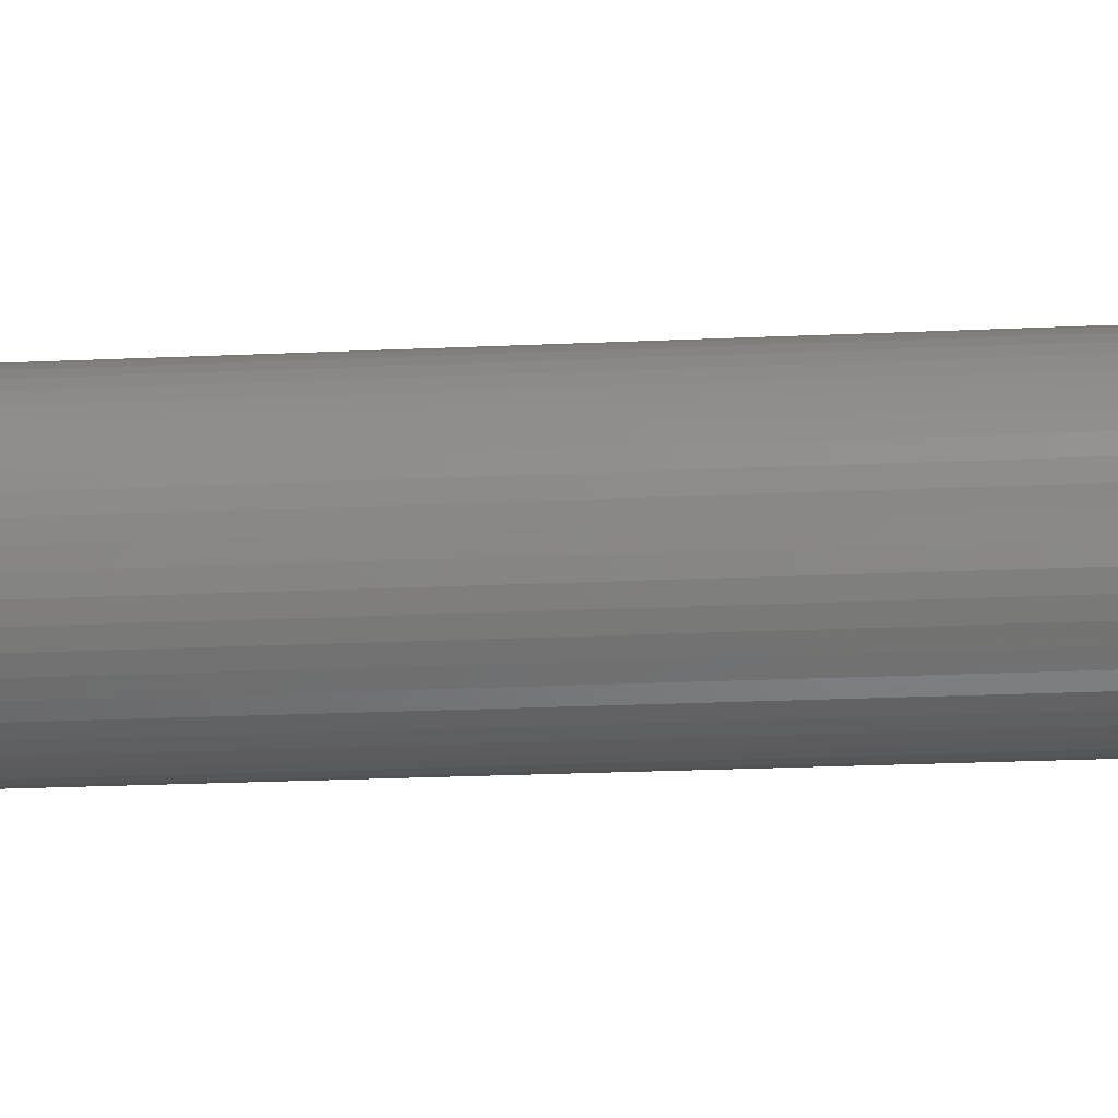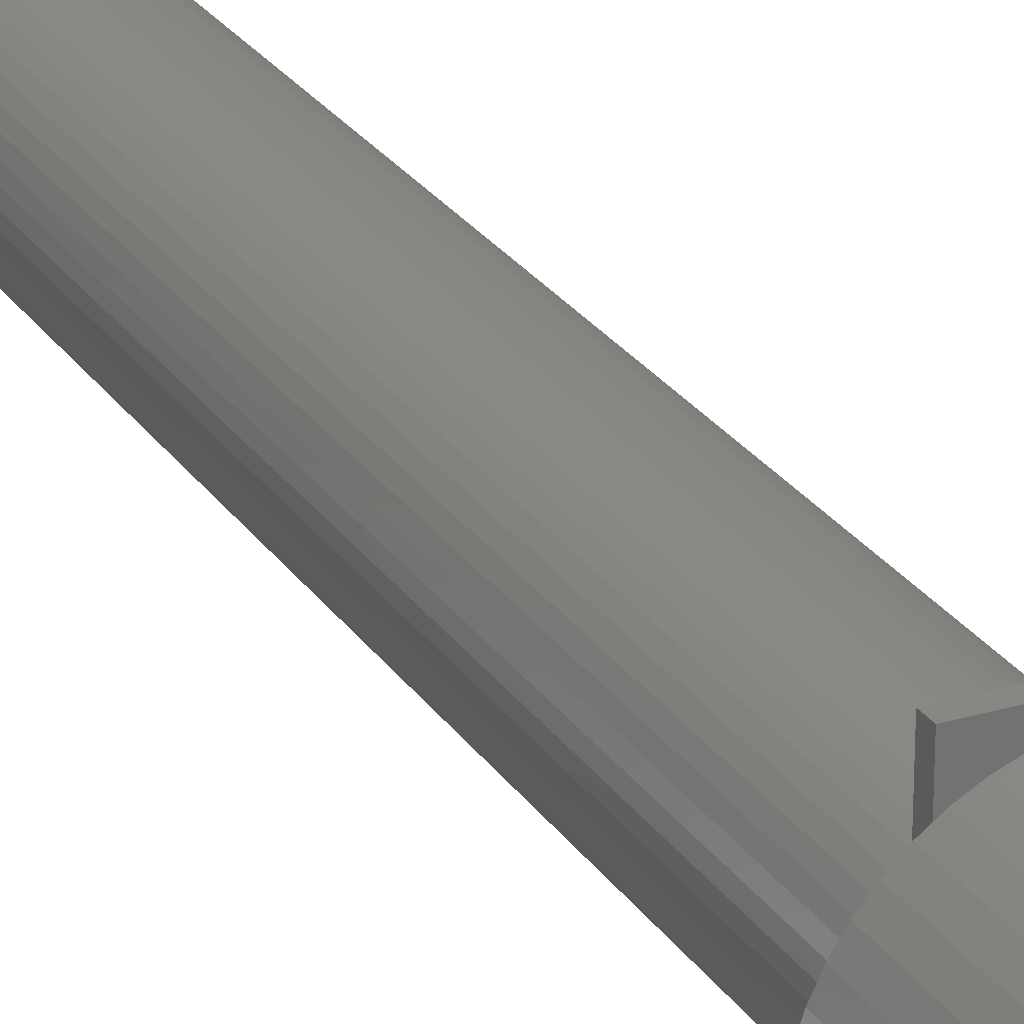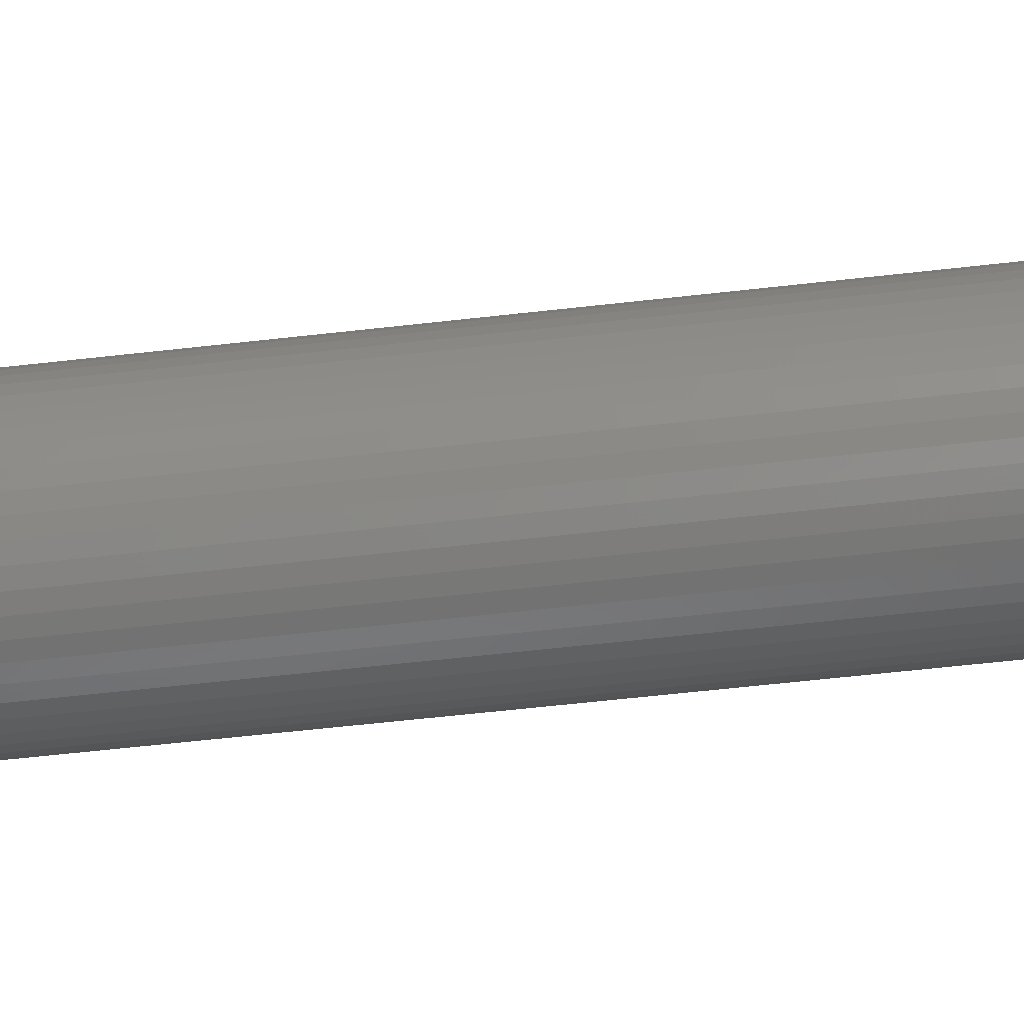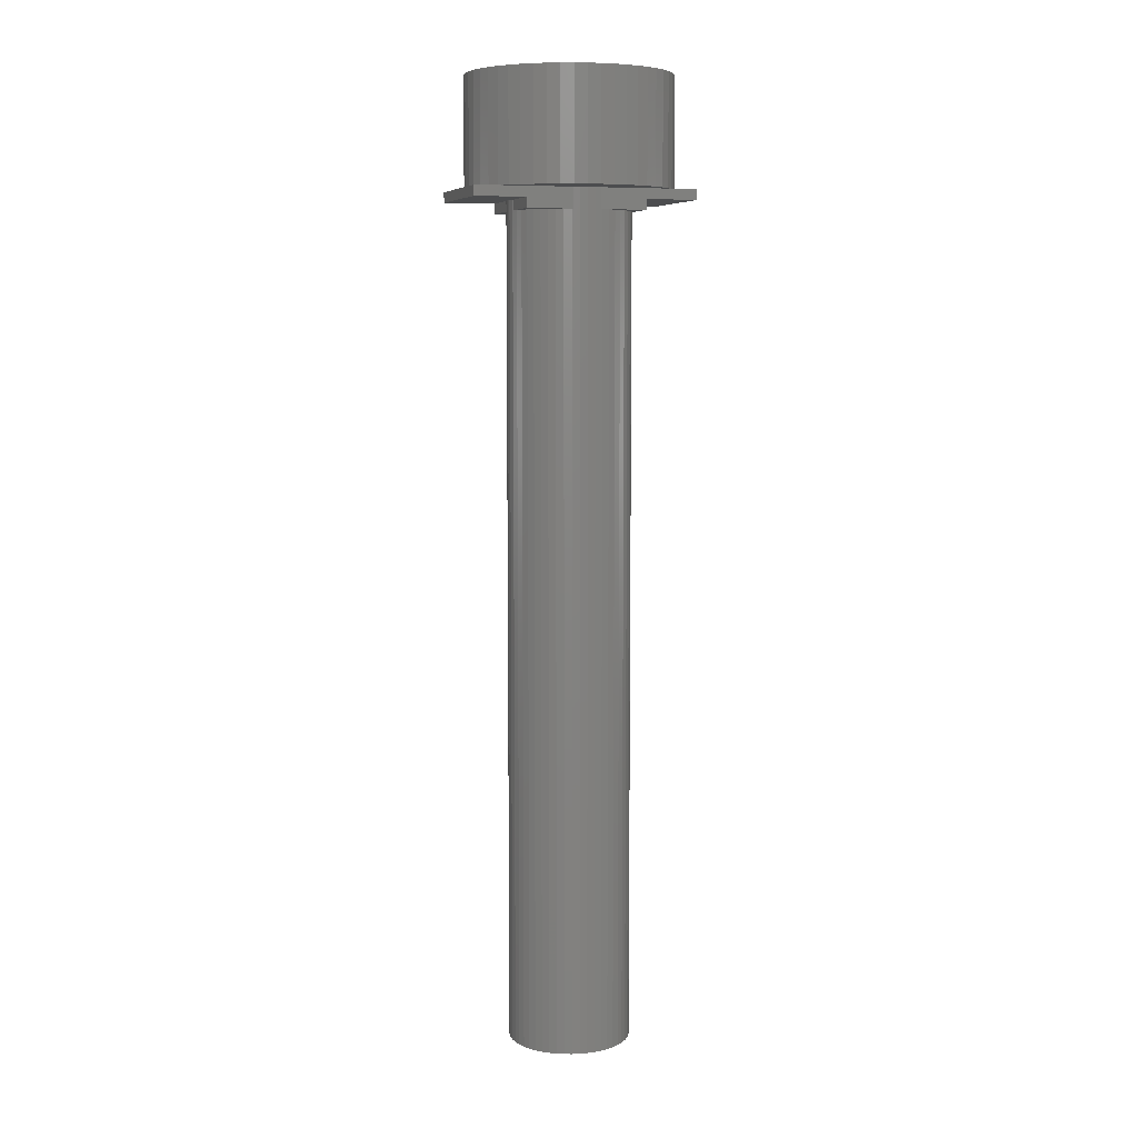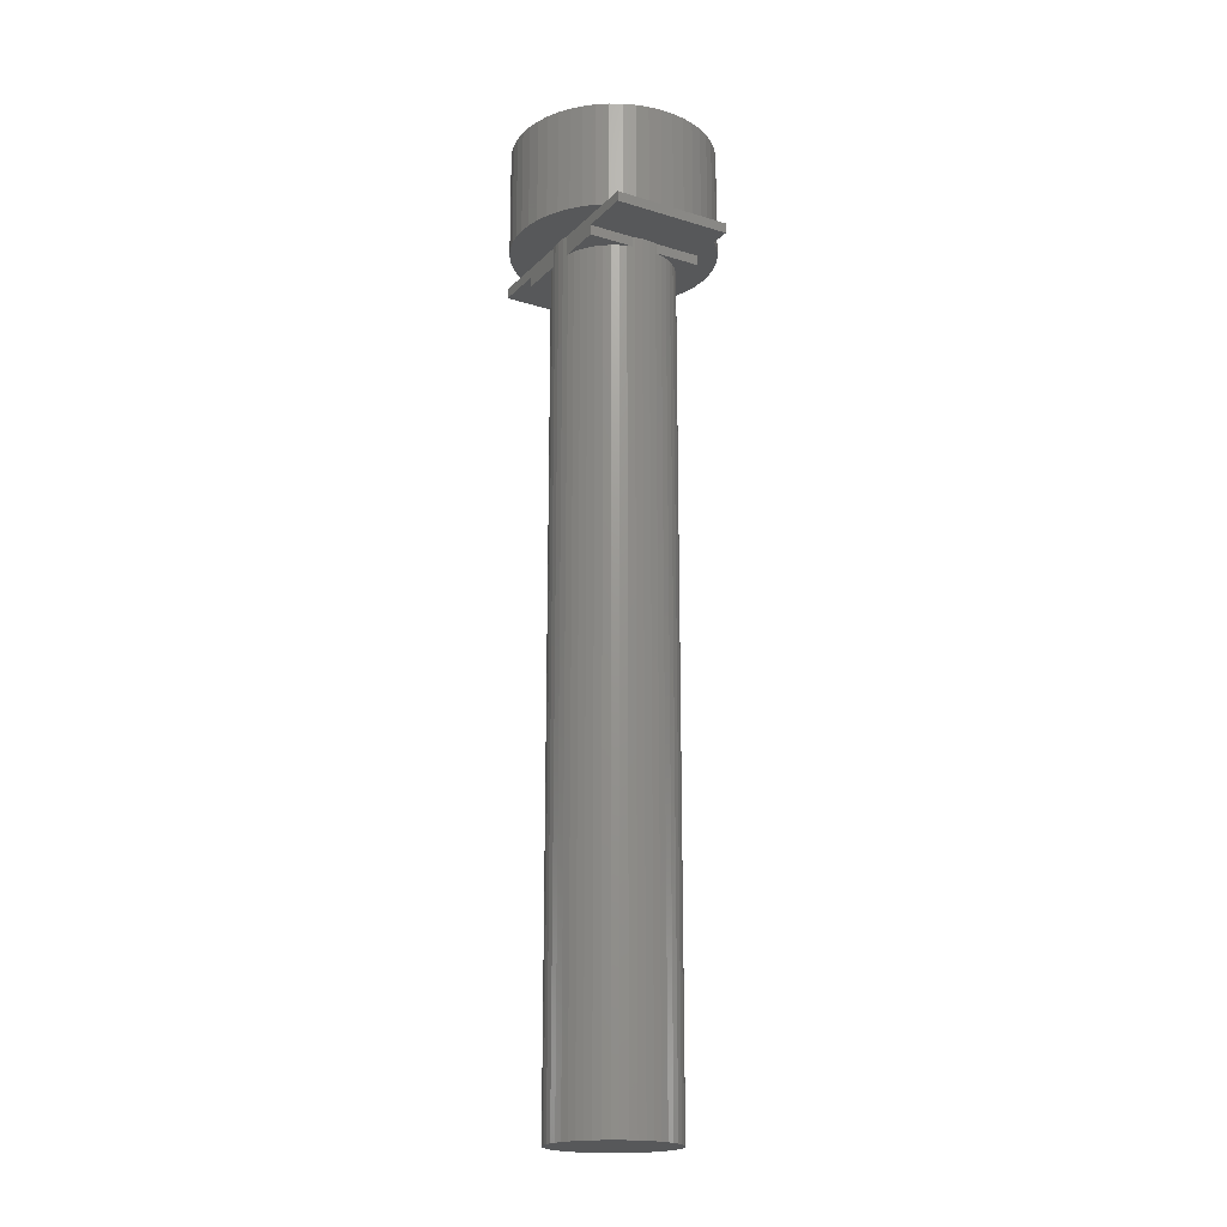
<metadata>
{"format":"stl","ext":"stl","renderer":"f3d","projection":"perspective","resolution":1024,"background":"white","views":[{"elev":-15.3,"azim":96.6,"up":"+Y"},{"elev":25.2,"azim":-25.6,"up":"+Y"},{"elev":-49.4,"azim":97.6,"up":"+Y"},{"elev":7.3,"azim":72.9,"up":"+Z"},{"elev":-19.3,"azim":-30.1,"up":"+Z"}]}
</metadata>
<code>
# stl→obj: 236 verts, 468 faces
v -1.912 -2.312 0
v -1.75 -0.4133 0
v -1.75 -2.429 0
v -2.187 -2.054 0
v -2.427 -1.763 0
v -2.976 0.376 0
v -1.75 0.4133 0
v -1.786 0.2256 0
v -1.8 0 0
v -2.629 -1.445 0
v -2.789 -1.104 0
v -2.187 2.054 0
v -1.912 2.312 0
v -1.75 2.429 0
v -2.906 -0.7461 0
v -2.427 1.763 0
v -2.976 -0.376 0
v -2.629 1.445 0
v -1.786 -0.2256 0
v -2.789 1.104 0
v -2.906 0.7461 0
v -3 0 0
v 1.8 0 0
v 3 0 0
v 2.976 -0.376 0
v 1.75 -0.4133 0
v 2.906 -0.7461 0
v 2.976 0.376 0
v 2.789 -1.104 0
v 1.786 0.2256 0
v 2.629 -1.445 0
v 1.75 0.4133 0
v 2.427 -1.763 0
v 2.906 0.7461 0
v 2.187 -2.054 0
v 2.789 1.104 0
v 1.912 -2.312 0
v 2.629 1.445 0
v 2.427 1.763 0
v 1.786 -0.2256 0
v 1.75 -2.429 0
v 2.187 2.054 0
v 1.912 2.312 0
v 1.75 2.429 0
v 1.607 -2.533 0
v 1.75 -3.25 0
v 1.277 -2.714 0
v 0.9271 -2.853 0
v 0.5621 -2.947 0
v 0.1884 -2.994 0
v -0.1884 -2.994 0
v -1.75 -3.25 0
v -0.5621 -2.947 0
v -0.9271 -2.853 0
v -1.277 -2.714 0
v -1.607 -2.533 0
v 1.75 3.25 0
v 1.607 2.533 0
v 1.277 2.714 0
v 0.9271 2.853 0
v 0.5621 2.947 0
v 0.1884 2.994 0
v -0.1884 2.994 0
v -1.75 3.25 0
v -0.5621 2.947 0
v -0.9271 2.853 0
v -1.277 2.714 0
v -1.607 2.533 0
v 1.786 -0.2256 -25
v 1.786 0.2256 -25
v 1.8 0 -25
v 1.743 -0.4476 -25
v 1.743 0.4476 -25
v 1.674 -0.6626 -25
v 1.674 0.6626 -25
v 1.577 -0.8672 -25
v 1.577 0.8672 -25
v 1.456 -1.058 -25
v 1.456 1.058 -25
v 1.312 -1.232 -25
v 1.312 1.232 -25
v 1.147 -1.387 -25
v 1.147 1.387 -25
v 0.9645 -1.52 -25
v 0.9645 1.52 -25
v 0.7664 -1.629 -25
v 0.7664 1.629 -25
v 0.5562 -1.712 -25
v 0.5562 1.712 -25
v 0.3373 -1.768 -25
v 0.3373 1.768 -25
v 0.113 -1.796 -25
v 0.113 1.796 -25
v -0.113 -1.796 -25
v -0.113 1.796 -25
v -0.3373 -1.768 -25
v -0.3373 1.768 -25
v -0.5562 -1.712 -25
v -0.5562 1.712 -25
v -0.7664 -1.629 -25
v -0.7664 1.629 -25
v -0.9645 -1.52 -25
v -0.9645 1.52 -25
v -1.147 -1.387 -25
v -1.147 1.387 -25
v -1.312 -1.232 -25
v -1.312 1.232 -25
v -1.456 -1.058 -25
v -1.456 1.058 -25
v -1.577 -0.8672 -25
v -1.577 0.8672 -25
v -1.674 -0.6626 -25
v -1.674 0.6626 -25
v -1.743 -0.4476 -25
v -1.743 0.4476 -25
v -1.786 -0.2256 -25
v -1.786 0.2256 -25
v -1.8 0 -25
v 3 0 3.2
v 2.976 0.376 3.2
v -2.976 0.376 3.2
v -3 0 3.2
v -0.1884 2.994 3.2
v 0.1884 2.994 3.2
v 1.912 2.312 3.2
v 2.187 2.054 3.2
v -2.187 2.054 3.2
v -1.912 2.312 3.2
v -1.277 2.714 3.2
v -0.9271 2.853 3.2
v 2.789 1.104 3.2
v 2.629 1.445 3.2
v 2.906 0.7461 3.2
v 0.9271 2.853 3.2
v 1.277 2.714 3.2
v 0.5621 2.947 3.2
v 1.607 2.533 3.2
v -2.629 1.445 3.2
v -2.789 1.104 3.2
v -2.427 1.763 3.2
v -2.906 0.7461 3.2
v -1.607 2.533 3.2
v -0.5621 2.947 3.2
v 2.976 -0.376 3.2
v -2.789 -1.104 3.2
v -2.629 -1.445 3.2
v 0.5621 -2.947 3.2
v 0.1884 -2.994 3.2
v 2.427 1.763 3.2
v 2.906 -0.7461 3.2
v -2.906 -0.7461 3.2
v 1.277 -2.714 3.2
v 0.9271 -2.853 3.2
v 2.789 -1.104 3.2
v 2.629 -1.445 3.2
v 2.427 -1.763 3.2
v 2.187 -2.054 3.2
v 1.912 -2.312 3.2
v 1.607 -2.533 3.2
v -0.1884 -2.994 3.2
v -0.5621 -2.947 3.2
v -0.9271 -2.853 3.2
v -1.277 -2.714 3.2
v -1.607 -2.533 3.2
v -1.912 -2.312 3.2
v -2.187 -2.054 3.2
v -2.427 -1.763 3.2
v -2.976 -0.376 3.2
v -1.674 0.6626 -0.6
v -1.743 0.4476 -0.6
v 1.577 0.8672 -0.6
v 1.456 1.058 -0.6
v 0.5562 1.712 -0.6
v 0.4078 1.75 -0.6
v 0.3373 1.768 -0.3
v 0.4078 1.75 -0.3
v 0.7664 1.629 -0.6
v -0.7664 1.629 -0.6
v -0.5562 1.712 -0.6
v -1.577 0.8672 -0.6
v 0.7664 -1.629 -0.6
v 0.5562 -1.712 -0.6
v 1.147 1.387 -0.6
v 1.312 1.232 -0.6
v 0.9645 1.52 -0.6
v -1.312 1.232 -0.6
v -1.456 1.058 -0.6
v -1.147 1.387 -0.6
v 1.577 -0.8672 -0.6
v 1.674 -0.6626 -0.6
v -0.5562 -1.712 -0.6
v -0.4078 -1.75 -0.6
v -0.3373 -1.768 -0.3
v -0.4078 -1.75 -0.3
v 0.3373 -1.768 -0.3
v 0.4078 -1.75 -0.6
v 0.4078 -1.75 -0.3
v -0.113 1.796 -0.3
v 0.113 1.796 -0.3
v -1.75 0.4133 -0.6
v -0.3373 1.768 -0.3
v -0.4078 1.75 -0.6
v -0.4078 1.75 -0.3
v -0.9645 1.52 -0.6
v 1.75 -0.4133 -0.6
v 1.743 -0.4476 -0.6
v 0.113 -1.796 -0.3
v 1.674 0.6626 -0.6
v 1.743 0.4476 -0.6
v 1.75 0.4133 -0.6
v 0.9645 -1.52 -0.6
v 1.312 -1.232 -0.6
v 1.147 -1.387 -0.6
v 1.456 -1.058 -0.6
v -0.113 -1.796 -0.3
v -1.743 -0.4476 -0.6
v -1.674 -0.6626 -0.6
v -1.456 -1.058 -0.6
v -1.312 -1.232 -0.6
v -0.9645 -1.52 -0.6
v -1.147 -1.387 -0.6
v -1.75 -0.4133 -0.6
v -0.7664 -1.629 -0.6
v -1.577 -0.8672 -0.6
v -1.75 -1.75 -0.3
v -1.75 -1.75 -0.6
v -1.75 -3.25 -0.3
v -1.75 1.75 -0.6
v -1.75 1.75 -0.3
v -1.75 3.25 -0.3
v 1.75 -1.75 -0.3
v 1.75 -3.25 -0.3
v 1.75 -1.75 -0.6
v 1.75 3.25 -0.3
v 1.75 1.75 -0.3
v 1.75 1.75 -0.6
f 1 2 3
f 4 2 1
f 5 2 4
f 6 7 8
f 6 8 9
f 10 2 5
f 11 2 10
f 7 12 13
f 7 13 14
f 15 2 11
f 7 16 12
f 17 2 15
f 7 18 16
f 2 17 19
f 7 20 18
f 19 17 9
f 7 21 20
f 22 9 17
f 7 6 21
f 9 22 6
f 23 24 25
f 26 25 27
f 24 23 28
f 26 27 29
f 30 28 23
f 26 29 31
f 32 28 30
f 26 31 33
f 28 32 34
f 26 33 35
f 34 32 36
f 26 35 37
f 36 32 38
f 38 32 39
f 25 40 23
f 26 37 41
f 25 26 40
f 39 32 42
f 42 32 43
f 43 32 44
f 45 46 41
f 47 46 45
f 48 46 47
f 49 46 48
f 50 46 49
f 51 46 50
f 52 51 53
f 51 52 46
f 54 52 53
f 55 52 54
f 56 52 55
f 52 56 3
f 57 58 44
f 57 59 58
f 57 60 59
f 57 61 60
f 57 62 61
f 57 63 62
f 64 63 57
f 63 64 65
f 64 66 65
f 64 67 66
f 64 68 67
f 68 64 14
f 69 70 71
f 72 70 69
f 72 73 70
f 74 73 72
f 74 75 73
f 76 75 74
f 76 77 75
f 78 77 76
f 78 79 77
f 80 79 78
f 80 81 79
f 82 81 80
f 82 83 81
f 84 83 82
f 84 85 83
f 86 85 84
f 86 87 85
f 88 87 86
f 88 89 87
f 90 89 88
f 90 91 89
f 92 91 90
f 92 93 91
f 94 93 92
f 94 95 93
f 96 95 94
f 96 97 95
f 98 97 96
f 98 99 97
f 100 99 98
f 100 101 99
f 102 101 100
f 102 103 101
f 104 103 102
f 104 105 103
f 106 105 104
f 106 107 105
f 108 107 106
f 108 109 107
f 110 109 108
f 110 111 109
f 112 111 110
f 112 113 111
f 114 113 112
f 114 115 113
f 116 115 114
f 116 117 115
f 117 116 118
f 119 28 120
f 28 119 24
f 22 121 6
f 121 22 122
f 62 123 124
f 123 62 63
f 42 125 126
f 125 42 43
f 13 127 128
f 127 13 12
f 66 129 130
f 129 66 67
f 131 38 132
f 38 131 36
f 120 34 133
f 34 120 28
f 59 134 135
f 134 59 60
f 60 136 134
f 136 60 61
f 44 125 43
f 125 44 137
f 137 44 58
f 20 138 18
f 138 20 139
f 18 140 16
f 140 18 138
f 21 139 20
f 139 21 141
f 14 142 68
f 142 14 128
f 128 14 13
f 63 143 123
f 143 63 65
f 144 24 119
f 24 144 25
f 10 145 11
f 145 10 146
f 50 147 148
f 147 50 49
f 133 36 131
f 36 133 34
f 149 42 126
f 42 149 39
f 132 39 149
f 39 132 38
f 61 124 136
f 124 61 62
f 58 135 137
f 135 58 59
f 6 141 21
f 141 6 121
f 67 142 129
f 142 67 68
f 65 130 143
f 130 65 66
f 150 25 144
f 25 150 27
f 11 151 15
f 151 11 145
f 48 152 153
f 152 48 47
f 49 153 147
f 153 49 48
f 16 127 12
f 127 16 140
f 120 144 119
f 133 144 120
f 133 150 144
f 131 150 133
f 131 154 150
f 132 154 131
f 132 155 154
f 149 155 132
f 149 156 155
f 126 156 149
f 126 157 156
f 125 157 126
f 125 158 157
f 137 158 125
f 137 159 158
f 135 159 137
f 135 152 159
f 134 152 135
f 134 153 152
f 136 153 134
f 136 147 153
f 124 147 136
f 124 148 147
f 123 148 124
f 123 160 148
f 143 160 123
f 143 161 160
f 130 161 143
f 130 162 161
f 129 162 130
f 129 163 162
f 142 163 129
f 142 164 163
f 128 164 142
f 128 165 164
f 127 165 128
f 127 166 165
f 140 166 127
f 140 167 166
f 138 167 140
f 138 146 167
f 139 146 138
f 139 145 146
f 141 145 139
f 141 151 145
f 121 151 141
f 121 168 151
f 168 121 122
f 47 159 152
f 159 47 45
f 37 157 158
f 157 37 35
f 155 29 154
f 29 155 31
f 157 33 156
f 33 157 35
f 55 162 163
f 162 55 54
f 4 165 166
f 165 4 1
f 17 122 22
f 122 17 168
f 15 168 17
f 168 15 151
f 41 159 45
f 159 41 158
f 158 41 37
f 154 27 150
f 27 154 29
f 156 31 155
f 31 156 33
f 51 148 160
f 148 51 50
f 53 160 161
f 160 53 51
f 54 161 162
f 161 54 53
f 3 165 1
f 165 3 164
f 164 3 56
f 5 146 10
f 146 5 167
f 56 163 164
f 163 56 55
f 4 167 5
f 167 4 166
f 115 169 113
f 169 115 170
f 171 79 172
f 79 171 77
f 173 89 174
f 174 175 176
f 91 174 89
f 174 91 175
f 87 173 177
f 173 87 89
f 99 178 179
f 178 99 101
f 113 180 111
f 180 113 169
f 40 71 23
f 71 40 69
f 88 181 182
f 181 88 86
f 81 183 184
f 183 81 83
f 83 185 183
f 185 83 85
f 109 186 107
f 186 109 187
f 105 186 188
f 186 105 107
f 23 70 30
f 70 23 71
f 189 74 190
f 74 189 76
f 191 98 192
f 192 193 194
f 96 192 98
f 192 96 193
f 195 196 197
f 90 196 195
f 90 182 196
f 182 90 88
f 172 81 184
f 81 172 79
f 93 198 199
f 198 93 95
f 85 177 185
f 177 85 87
f 118 8 117
f 8 118 9
f 115 200 170
f 117 200 115
f 8 200 117
f 200 8 7
f 111 187 109
f 187 111 180
f 95 201 198
f 201 95 97
f 201 202 203
f 97 202 201
f 97 179 202
f 179 97 99
f 101 204 178
f 204 101 103
f 103 188 204
f 188 103 105
f 205 40 26
f 40 205 69
f 206 69 205
f 69 206 72
f 92 195 207
f 195 92 90
f 208 77 171
f 77 208 75
f 209 75 208
f 75 209 73
f 32 30 210
f 210 73 209
f 70 210 30
f 210 70 73
f 91 199 175
f 199 91 93
f 86 211 181
f 211 86 84
f 82 212 213
f 212 82 80
f 212 78 214
f 78 212 80
f 96 215 193
f 215 96 94
f 116 9 118
f 9 116 19
f 112 216 114
f 216 112 217
f 106 218 108
f 218 106 219
f 190 72 206
f 72 190 74
f 84 213 211
f 213 84 82
f 214 76 189
f 76 214 78
f 104 220 221
f 220 104 102
f 94 207 215
f 207 94 92
f 116 222 19
f 114 222 116
f 222 114 216
f 19 222 2
f 106 221 219
f 221 106 104
f 102 223 220
f 223 102 100
f 100 191 223
f 191 100 98
f 108 224 110
f 224 108 218
f 110 217 112
f 217 110 224
f 225 222 226
f 222 225 2
f 225 3 2
f 227 3 225
f 3 227 52
f 228 200 229
f 230 14 64
f 229 14 230
f 7 229 200
f 229 7 14
f 26 231 205
f 41 231 26
f 232 41 46
f 41 232 231
f 205 231 233
f 44 234 57
f 44 235 234
f 32 235 44
f 210 235 32
f 235 210 236
f 234 64 57
f 64 234 230
f 232 197 231
f 232 195 197
f 232 207 195
f 232 215 207
f 227 215 232
f 215 227 193
f 193 227 194
f 194 227 225
f 176 234 235
f 175 234 176
f 199 234 175
f 198 234 199
f 230 198 201
f 230 201 203
f 230 203 229
f 198 230 234
f 227 46 52
f 46 227 232
f 236 176 235
f 176 236 174
f 202 229 203
f 229 202 228
f 226 191 192
f 226 223 191
f 226 220 223
f 226 221 220
f 226 219 221
f 226 218 219
f 226 224 218
f 226 217 224
f 226 216 217
f 216 226 222
f 209 236 210
f 208 236 209
f 171 236 208
f 172 236 171
f 184 236 172
f 183 236 184
f 185 236 183
f 177 236 185
f 173 236 177
f 236 173 174
f 179 228 202
f 178 228 179
f 204 228 178
f 188 228 204
f 186 228 188
f 187 228 186
f 180 228 187
f 169 228 180
f 170 228 169
f 228 170 200
f 233 206 205
f 233 190 206
f 233 189 190
f 233 214 189
f 233 212 214
f 233 213 212
f 233 211 213
f 233 181 211
f 233 182 181
f 182 233 196
f 196 231 197
f 231 196 233
f 226 194 225
f 194 226 192

</code>
